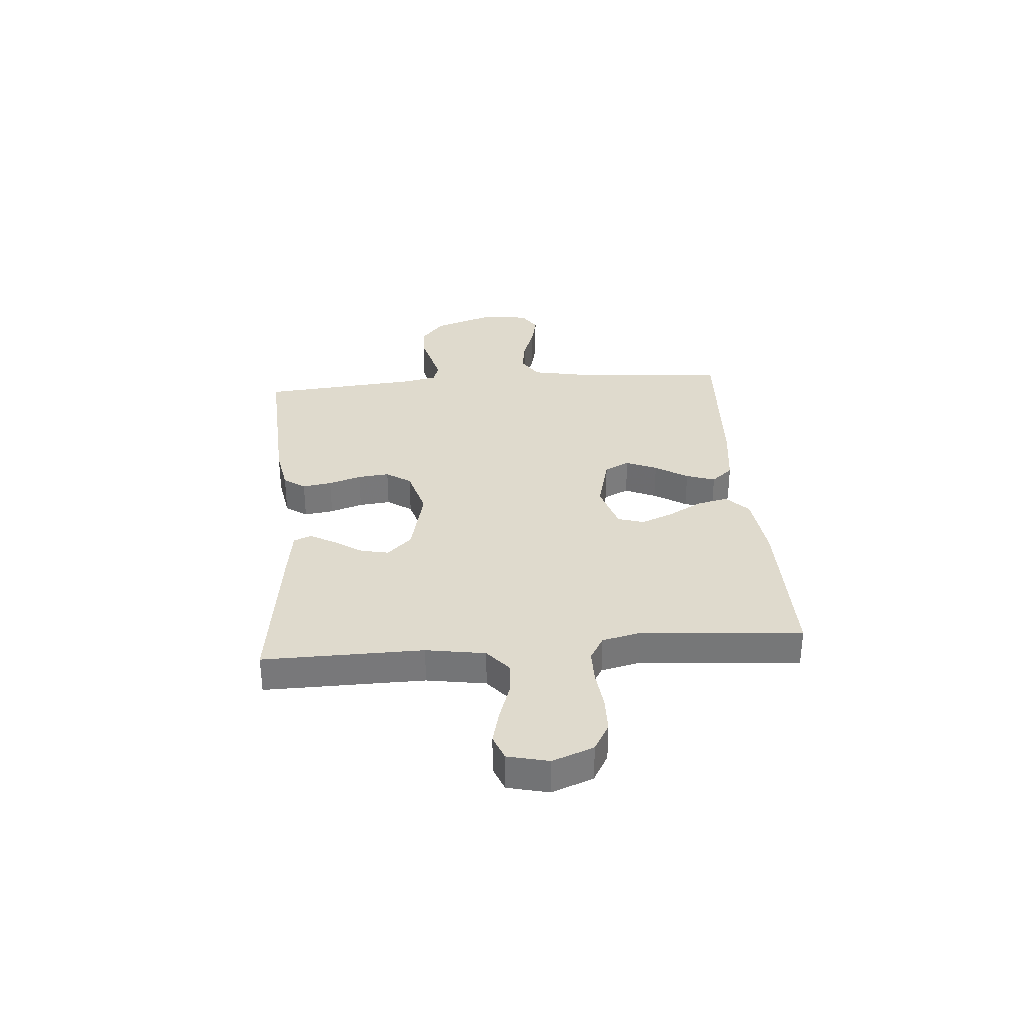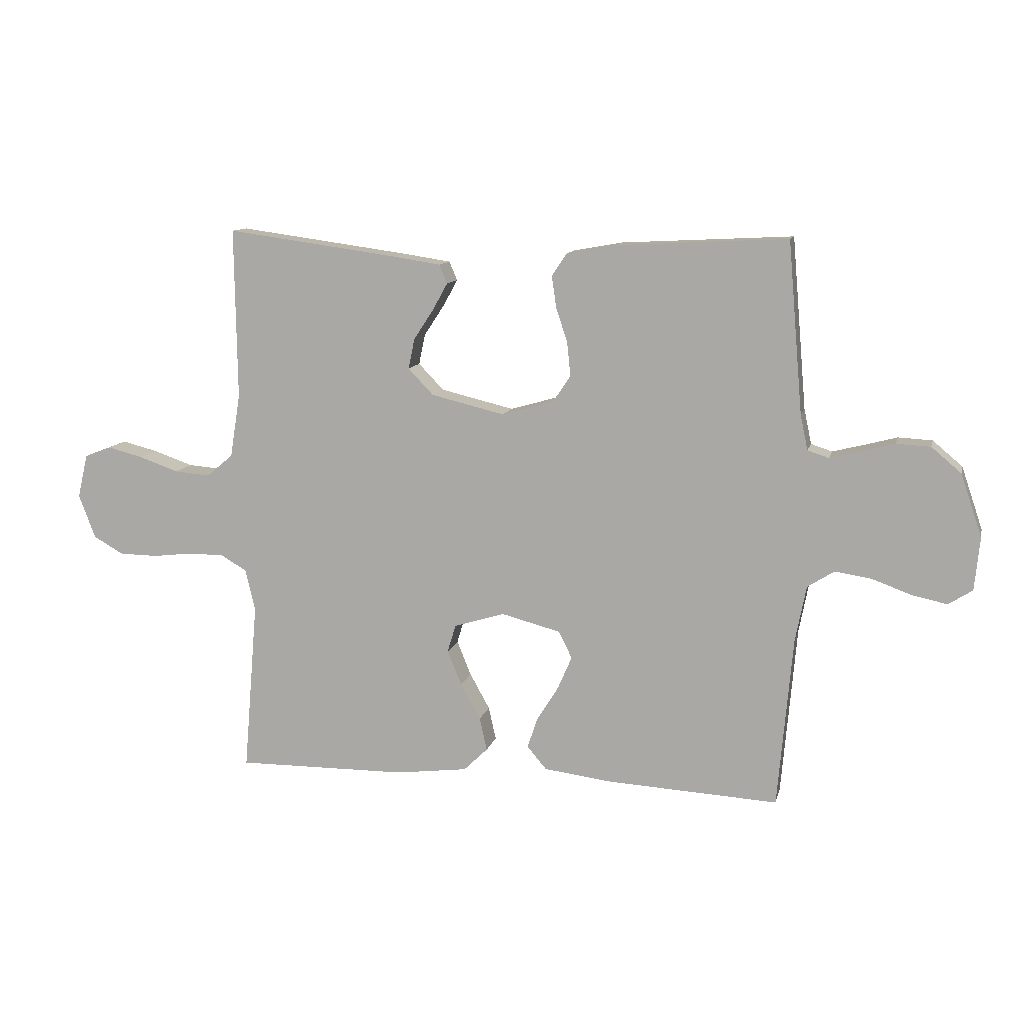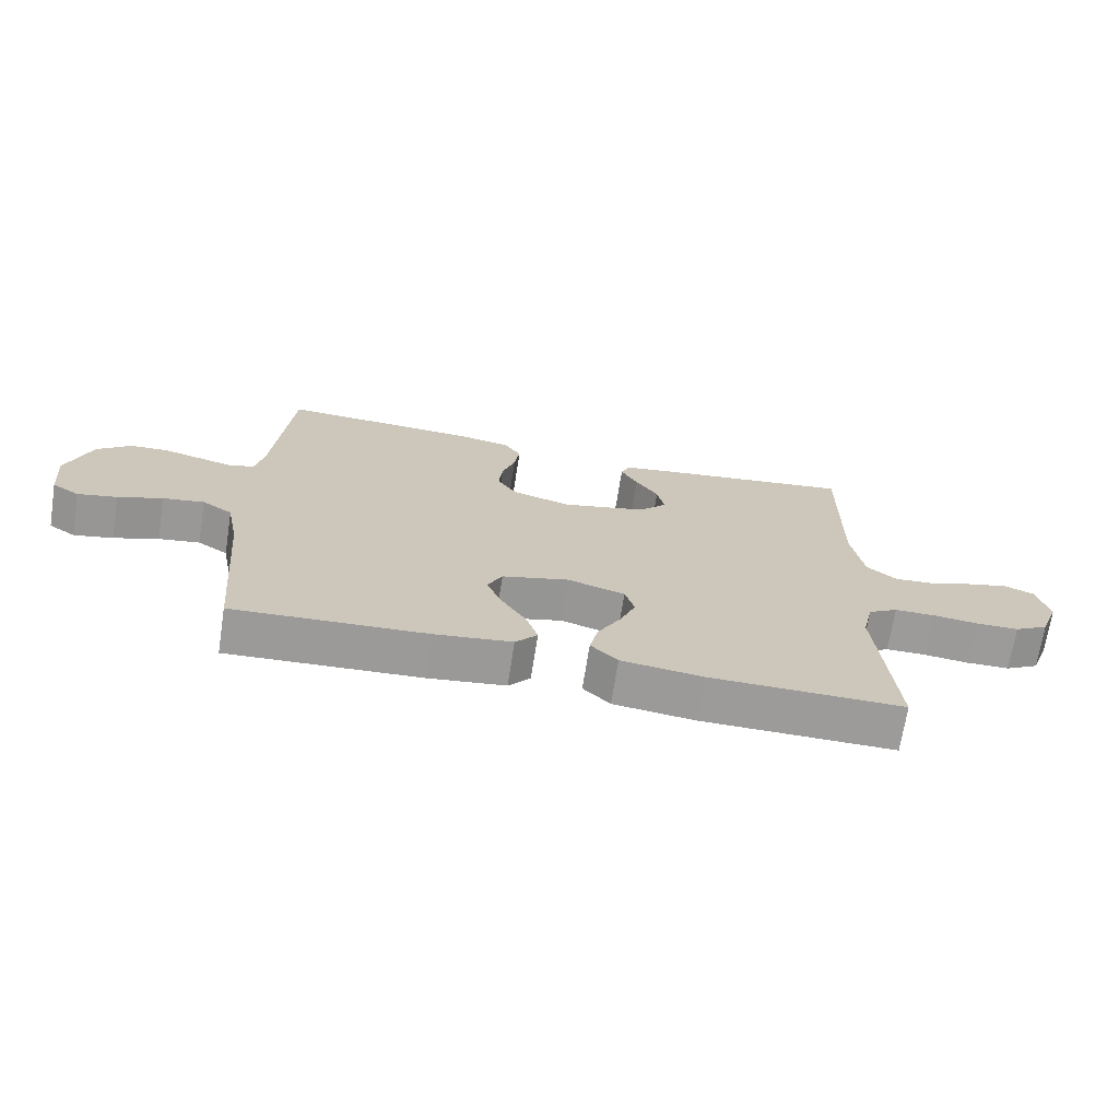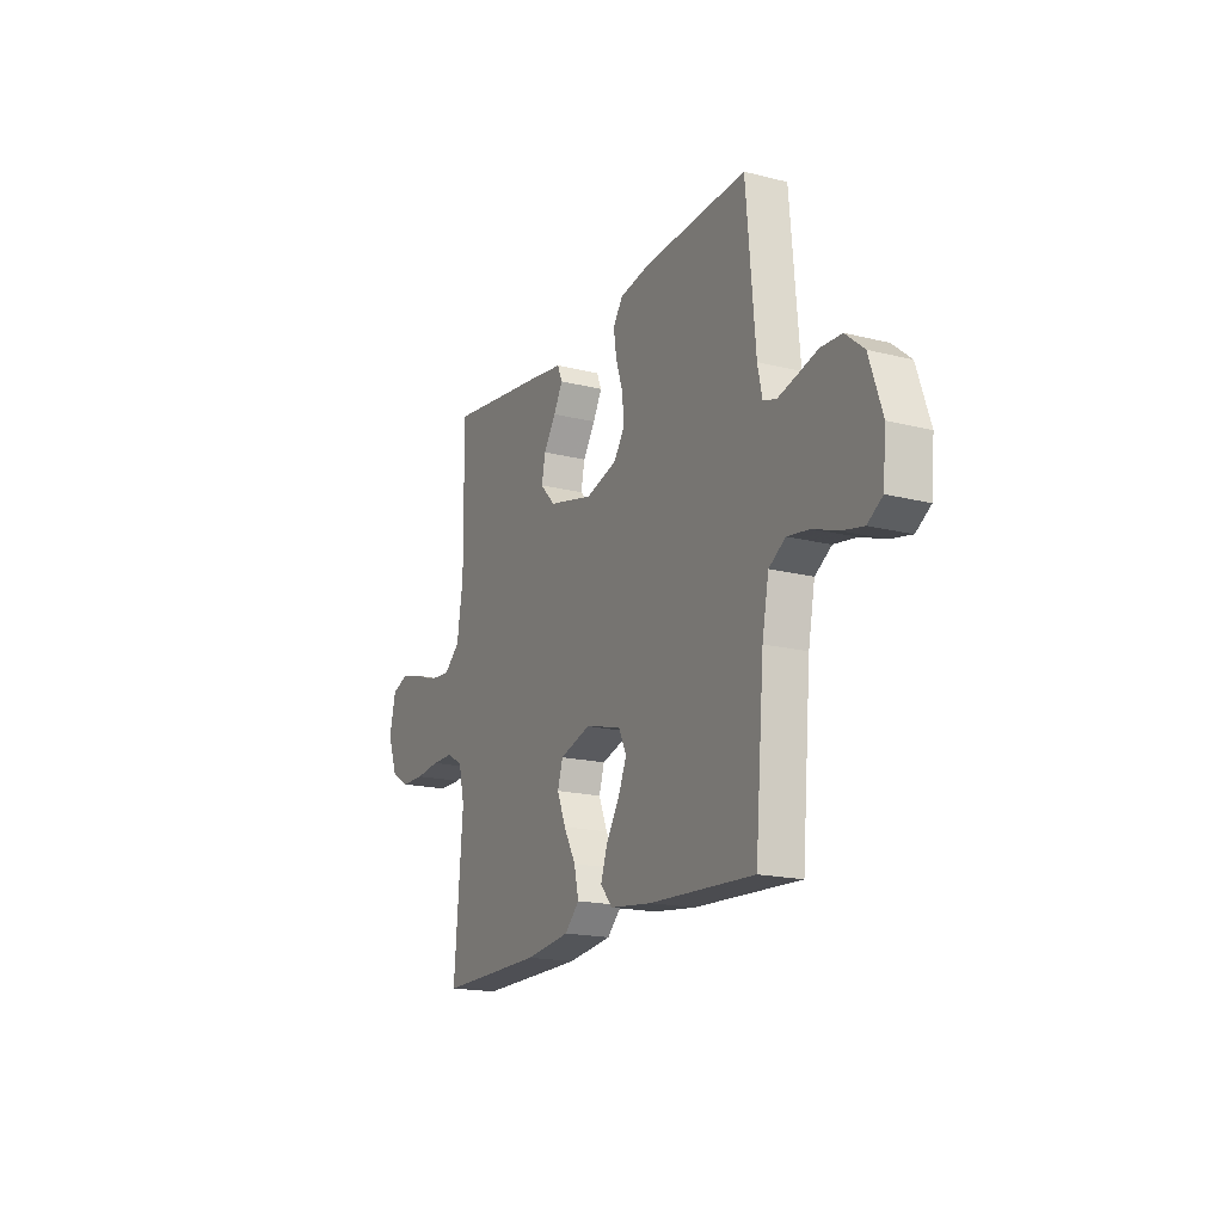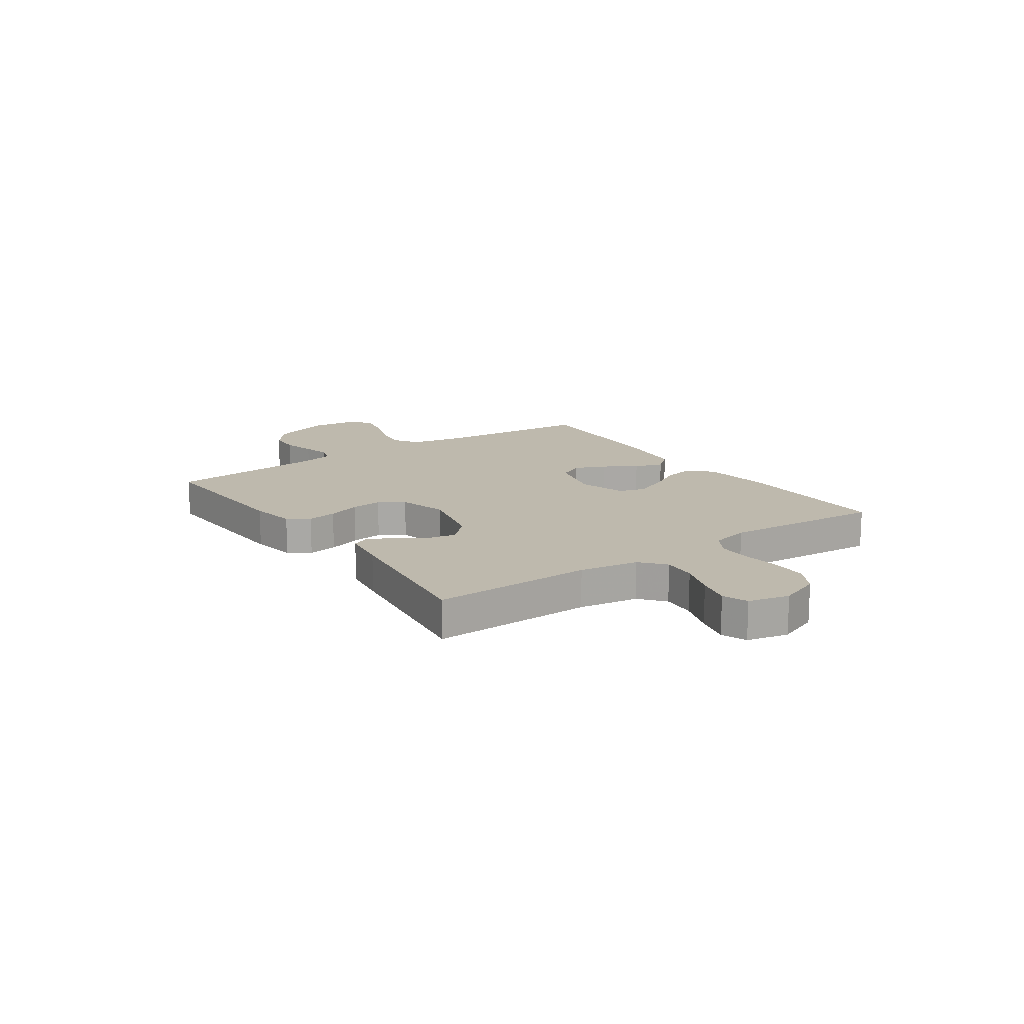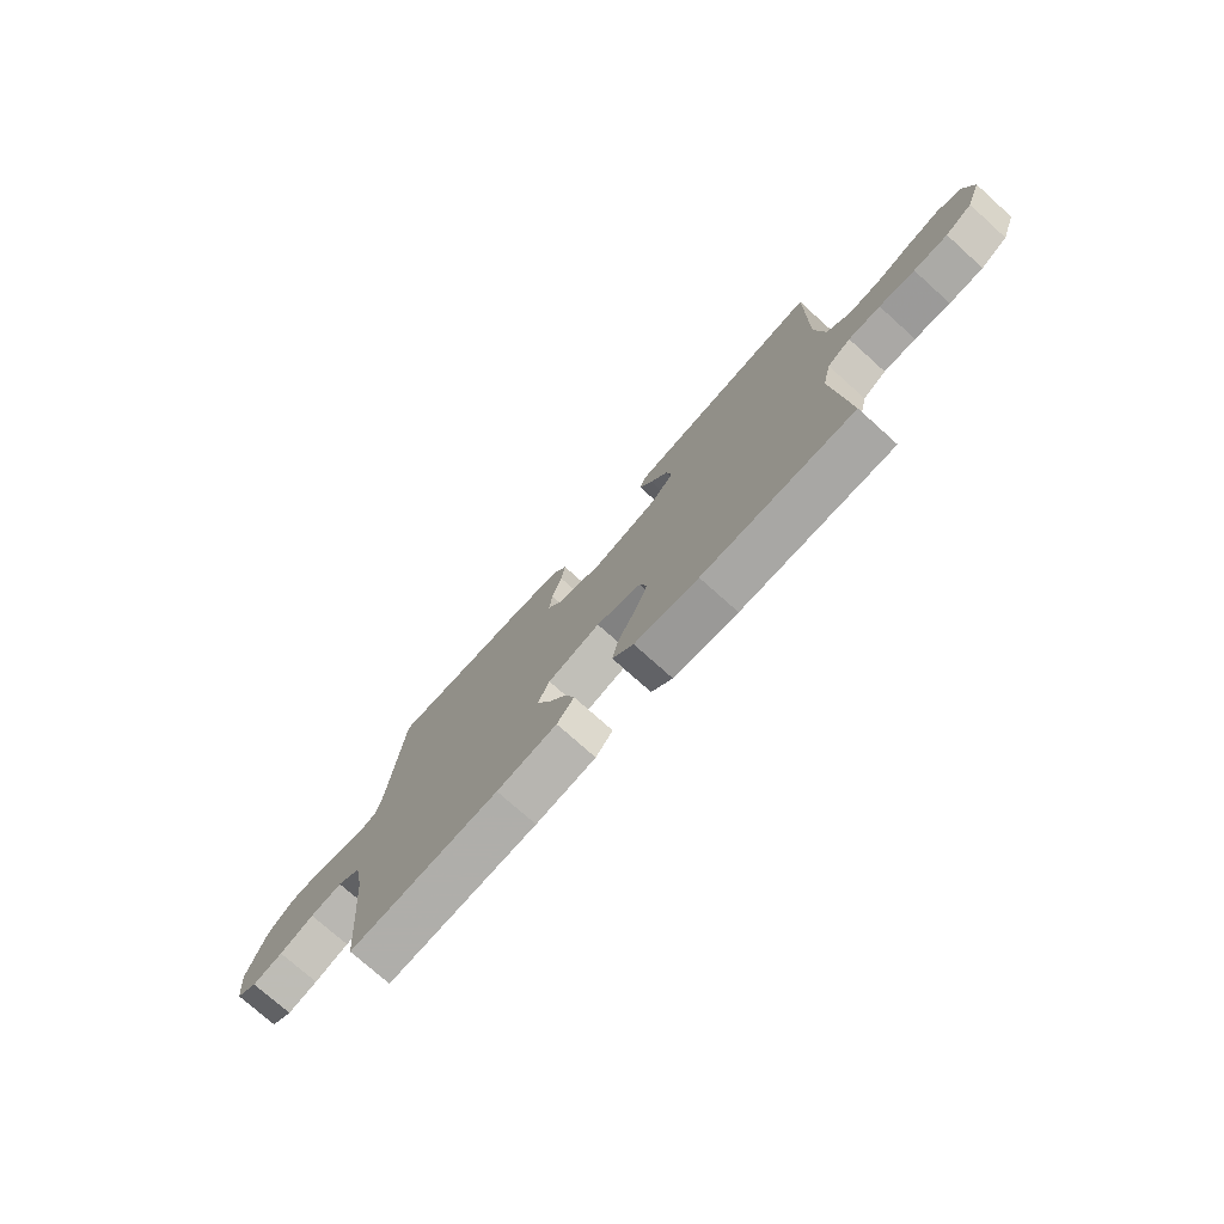
<metadata>
{"format":"obj","ext":"obj","renderer":"f3d","projection":"perspective","resolution":1024,"background":"white","views":[{"elev":32.9,"azim":85.4,"up":"+Y"},{"elev":11.2,"azim":-166.8,"up":"+Z"},{"elev":-69.7,"azim":-8.9,"up":"+Z"},{"elev":-17.9,"azim":-116.2,"up":"+Z"},{"elev":15.1,"azim":55.1,"up":"+Y"},{"elev":-75.1,"azim":48.1,"up":"+Z"}]}
</metadata>
<code>
v -0.5 0.07 -0.5
v -0.526 0.07 -0.2
v -0.545 0.07 -0.102
v -0.592 0.07 -0.072
v -0.656 0.07 -0.082
v -0.725 0.07 -0.107
v -0.786 0.07 -0.12
v -0.828 0.07 -0.093
v -0.837 0.07 0
v -0.8 0.07 0.109
v -0.748 0.07 0.153
v -0.688 0.07 0.156
v -0.628 0.07 0.14
v -0.576 0.07 0.127
v -0.539 0.07 0.139
v -0.526 0.07 0.2
v -0.5 0.07 0.5
v -0.2 0.07 0.485
v -0.115 0.07 0.47
v -0.088 0.07 0.43
v -0.096 0.07 0.375
v -0.116 0.07 0.314
v -0.122 0.07 0.255
v -0.091 0.07 0.209
v 0 0.07 0.183
v 0.129 0.07 0.214
v 0.173 0.07 0.26
v 0.162 0.07 0.313
v 0.127 0.07 0.366
v 0.101 0.07 0.413
v 0.115 0.07 0.446
v 0.2 0.07 0.459
v 0.5 0.07 0.5
v 0.496 0.07 0.2
v 0.514 0.07 0.089
v 0.56 0.07 0.05
v 0.623 0.07 0.055
v 0.692 0.07 0.079
v 0.755 0.07 0.095
v 0.802 0.07 0.077
v 0.82 0.07 0
v 0.791 0.07 -0.077
v 0.738 0.07 -0.107
v 0.671 0.07 -0.108
v 0.601 0.07 -0.1
v 0.538 0.07 -0.1
v 0.492 0.07 -0.127
v 0.475 0.07 -0.2
v 0.5 0.07 -0.5
v 0.2 0.07 -0.497
v 0.073 0.07 -0.481
v 0.031 0.07 -0.44
v 0.044 0.07 -0.382
v 0.079 0.07 -0.319
v 0.104 0.07 -0.258
v 0.089 0.07 -0.209
v 0 0.07 -0.182
v -0.104 0.07 -0.209
v -0.127 0.07 -0.256
v -0.102 0.07 -0.314
v -0.064 0.07 -0.375
v -0.046 0.07 -0.429
v -0.08 0.07 -0.469
v -0.2 0.07 -0.484
v -0.5 0 -0.5
v -0.526 0 -0.2
v -0.545 0 -0.102
v -0.592 0 -0.072
v -0.656 0 -0.082
v -0.725 0 -0.107
v -0.786 0 -0.12
v -0.828 0 -0.093
v -0.837 0 0
v -0.8 0 0.109
v -0.748 0 0.153
v -0.688 0 0.156
v -0.628 0 0.14
v -0.576 0 0.127
v -0.539 0 0.139
v -0.526 0 0.2
v -0.5 0 0.5
v -0.2 0 0.485
v -0.115 0 0.47
v -0.088 0 0.43
v -0.096 0 0.375
v -0.116 0 0.314
v -0.122 0 0.255
v -0.091 0 0.209
v 0 0 0.183
v 0.129 0 0.214
v 0.173 0 0.26
v 0.162 0 0.313
v 0.127 0 0.366
v 0.101 0 0.413
v 0.115 0 0.446
v 0.2 0 0.459
v 0.5 0 0.5
v 0.496 0 0.2
v 0.514 0 0.089
v 0.56 0 0.05
v 0.623 0 0.055
v 0.692 0 0.079
v 0.755 0 0.095
v 0.802 0 0.077
v 0.82 0 0
v 0.791 0 -0.077
v 0.738 0 -0.107
v 0.671 0 -0.108
v 0.601 0 -0.1
v 0.538 0 -0.1
v 0.492 0 -0.127
v 0.475 0 -0.2
v 0.5 0 -0.5
v 0.2 0 -0.497
v 0.073 0 -0.481
v 0.031 0 -0.44
v 0.044 0 -0.382
v 0.079 0 -0.319
v 0.104 0 -0.258
v 0.089 0 -0.209
v 0 0 -0.182
v -0.104 0 -0.209
v -0.127 0 -0.256
v -0.102 0 -0.314
v -0.064 0 -0.375
v -0.046 0 -0.429
v -0.08 0 -0.469
v -0.2 0 -0.484
f 64 1 2
f 63 64 2
f 62 63 2
f 61 62 2
f 60 61 2
f 59 60 2 3
f 58 59 3 4
f 57 58 4
f 52 53 54
f 51 52 54
f 50 51 54
f 49 50 54
f 48 49 54
f 47 48 54 55
f 46 47 55 56
f 43 44 45
f 42 43 45
f 41 42 45
f 40 41 45
f 39 40 45
f 38 39 45
f 37 38 45
f 36 37 45 46
f 46 56 57
f 36 46 57
f 35 36 57
f 32 33 34
f 31 32 34
f 30 31 34
f 29 30 34
f 28 29 34
f 27 28 34 35
f 20 21 22
f 19 20 22
f 18 19 22
f 17 18 22
f 16 17 22
f 15 16 22 23
f 14 15 23 24
f 11 12 13
f 10 11 13
f 9 10 13
f 8 9 13
f 7 8 13
f 6 7 13
f 5 6 13
f 4 5 13 14
f 14 24 25
f 4 14 25
f 57 4 25
f 26 27 35 57
f 25 26 57
f 66 65 128
f 66 128 127
f 66 127 126
f 66 126 125
f 66 125 124
f 67 66 124 123
f 68 67 123 122
f 68 122 121
f 118 117 116
f 118 116 115
f 118 115 114
f 118 114 113
f 118 113 112
f 119 118 112 111
f 120 119 111 110
f 109 108 107
f 109 107 106
f 109 106 105
f 109 105 104
f 109 104 103
f 109 103 102
f 109 102 101
f 110 109 101 100
f 121 120 110
f 121 110 100
f 121 100 99
f 98 97 96
f 98 96 95
f 98 95 94
f 98 94 93
f 98 93 92
f 99 98 92 91
f 86 85 84
f 86 84 83
f 86 83 82
f 86 82 81
f 86 81 80
f 87 86 80 79
f 88 87 79 78
f 77 76 75
f 77 75 74
f 77 74 73
f 77 73 72
f 77 72 71
f 77 71 70
f 77 70 69
f 78 77 69 68
f 89 88 78
f 89 78 68
f 89 68 121
f 121 99 91 90
f 121 90 89
f 1 65 66 2
f 2 66 67 3
f 3 67 68 4
f 4 68 69 5
f 5 69 70 6
f 6 70 71 7
f 7 71 72 8
f 8 72 73 9
f 9 73 74 10
f 10 74 75 11
f 11 75 76 12
f 12 76 77 13
f 13 77 78 14
f 14 78 79 15
f 15 79 80 16
f 16 80 81 17
f 17 81 82 18
f 18 82 83 19
f 19 83 84 20
f 20 84 85 21
f 21 85 86 22
f 22 86 87 23
f 23 87 88 24
f 24 88 89 25
f 25 89 90 26
f 26 90 91 27
f 27 91 92 28
f 28 92 93 29
f 29 93 94 30
f 30 94 95 31
f 31 95 96 32
f 32 96 97 33
f 33 97 98 34
f 34 98 99 35
f 35 99 100 36
f 36 100 101 37
f 37 101 102 38
f 38 102 103 39
f 39 103 104 40
f 40 104 105 41
f 41 105 106 42
f 42 106 107 43
f 43 107 108 44
f 44 108 109 45
f 45 109 110 46
f 46 110 111 47
f 47 111 112 48
f 48 112 113 49
f 49 113 114 50
f 50 114 115 51
f 51 115 116 52
f 52 116 117 53
f 53 117 118 54
f 54 118 119 55
f 55 119 120 56
f 56 120 121 57
f 57 121 122 58
f 58 122 123 59
f 59 123 124 60
f 60 124 125 61
f 61 125 126 62
f 62 126 127 63
f 63 127 128 64
f 64 128 65 1

</code>
